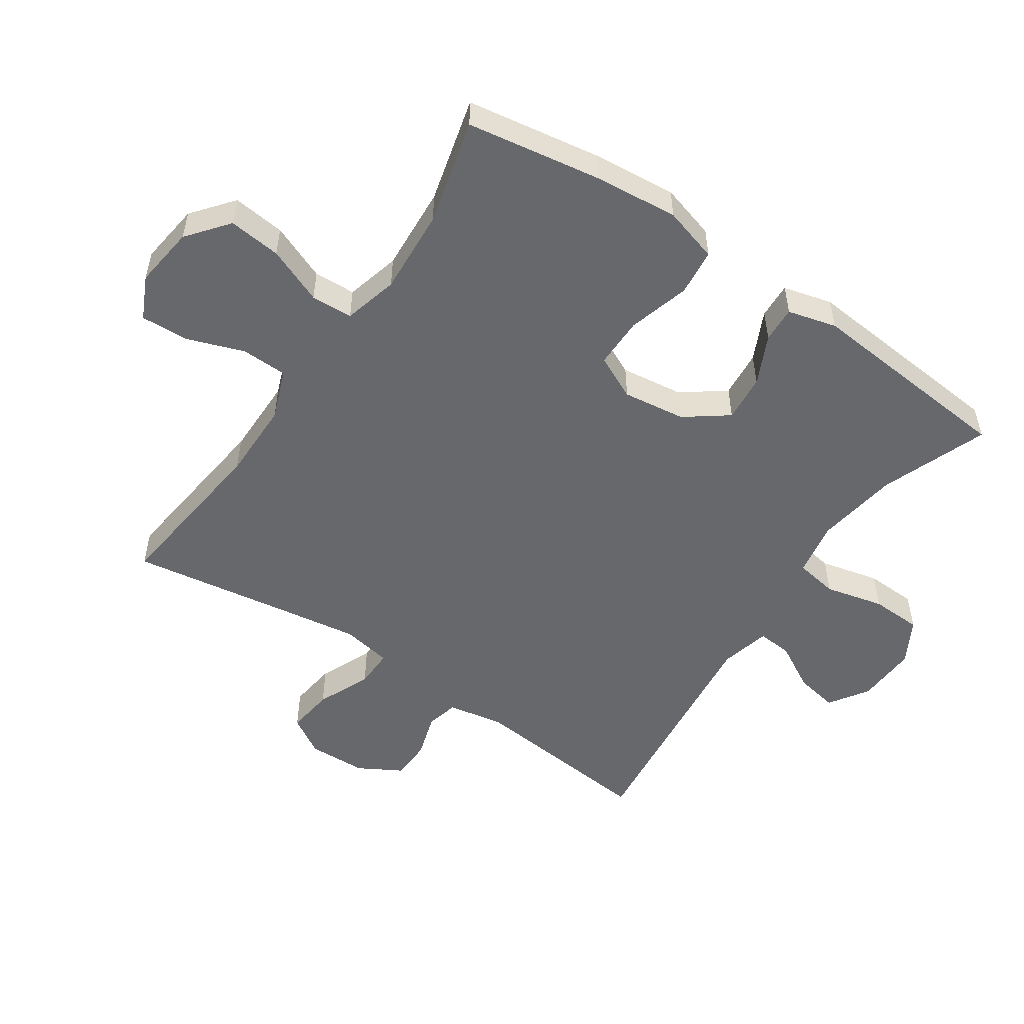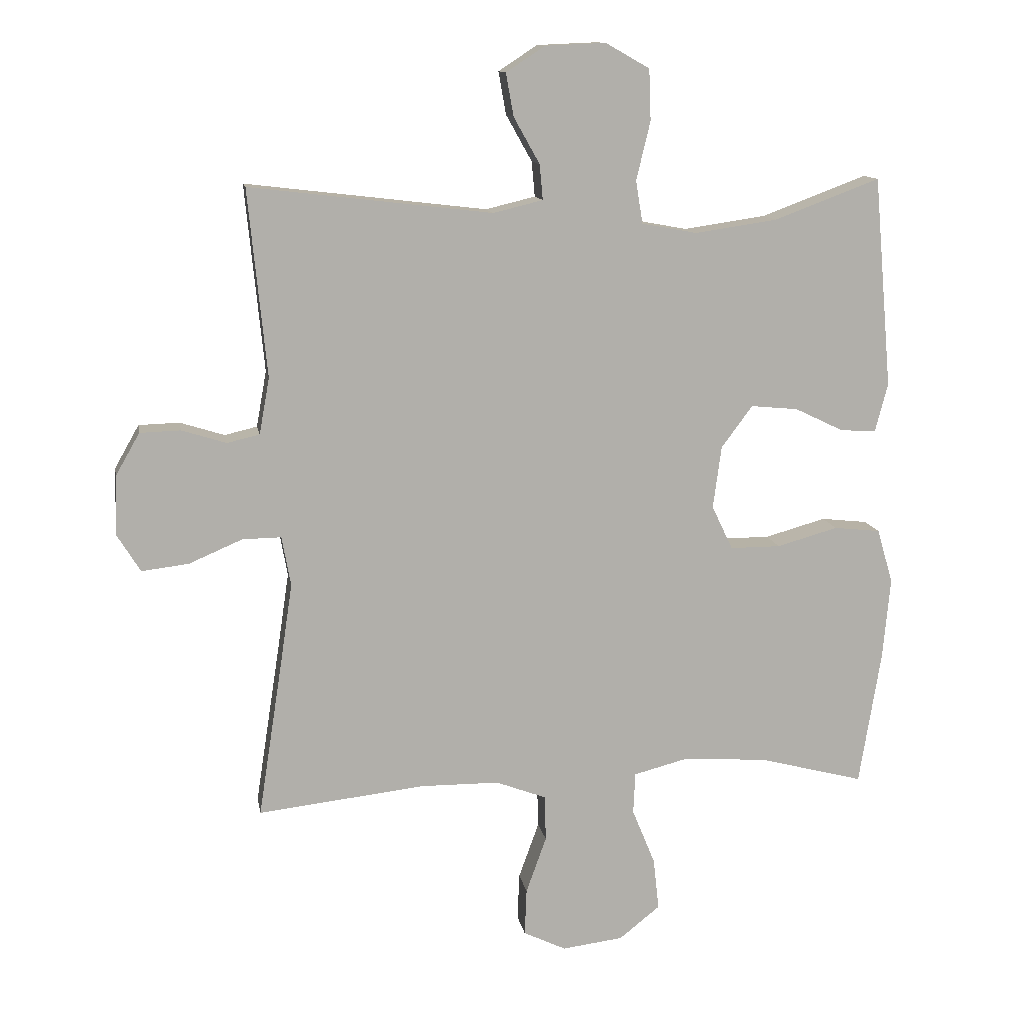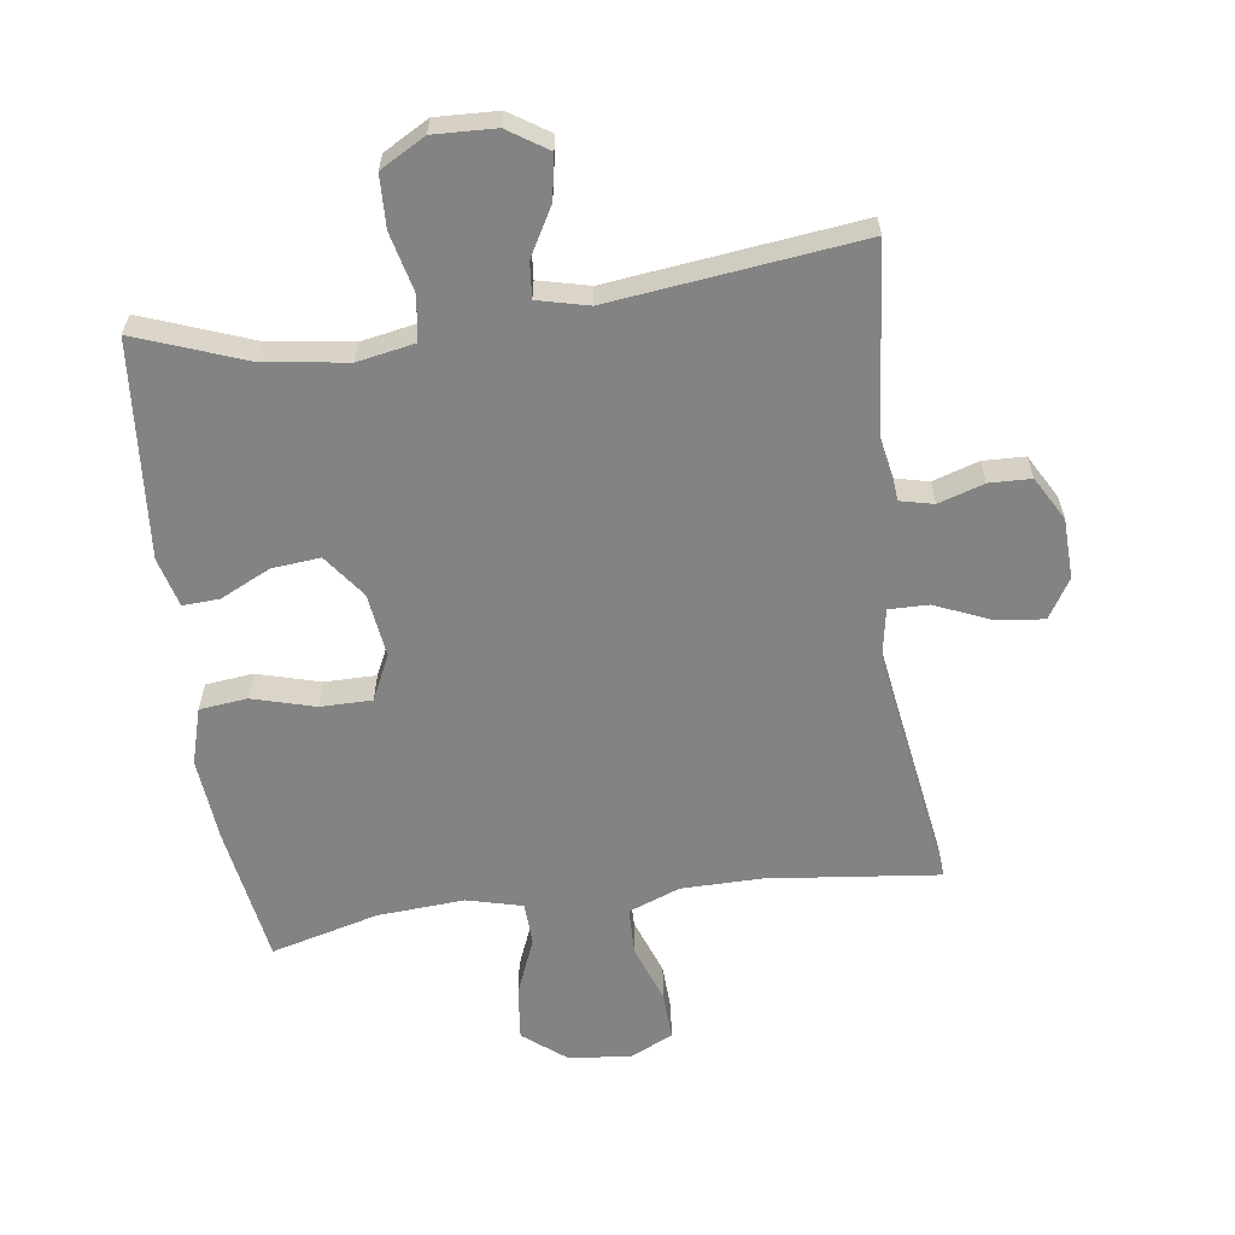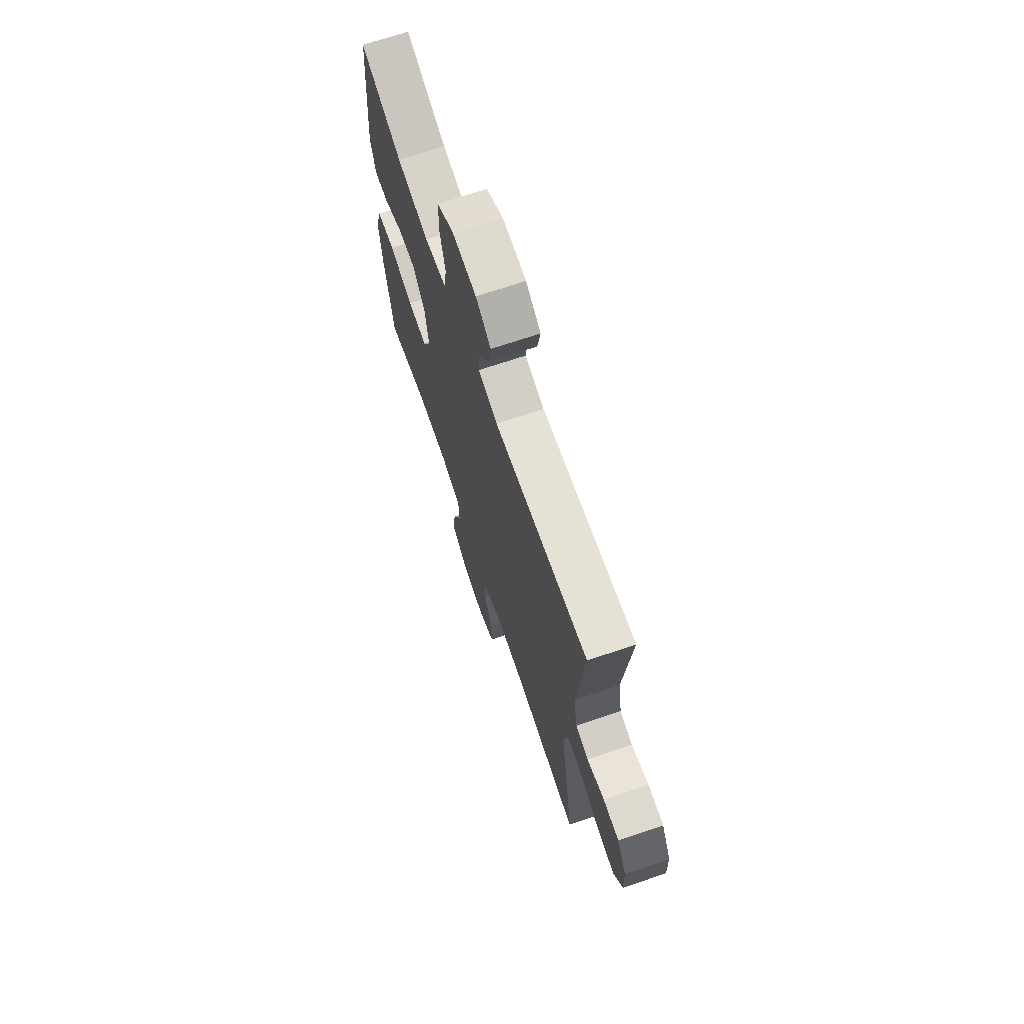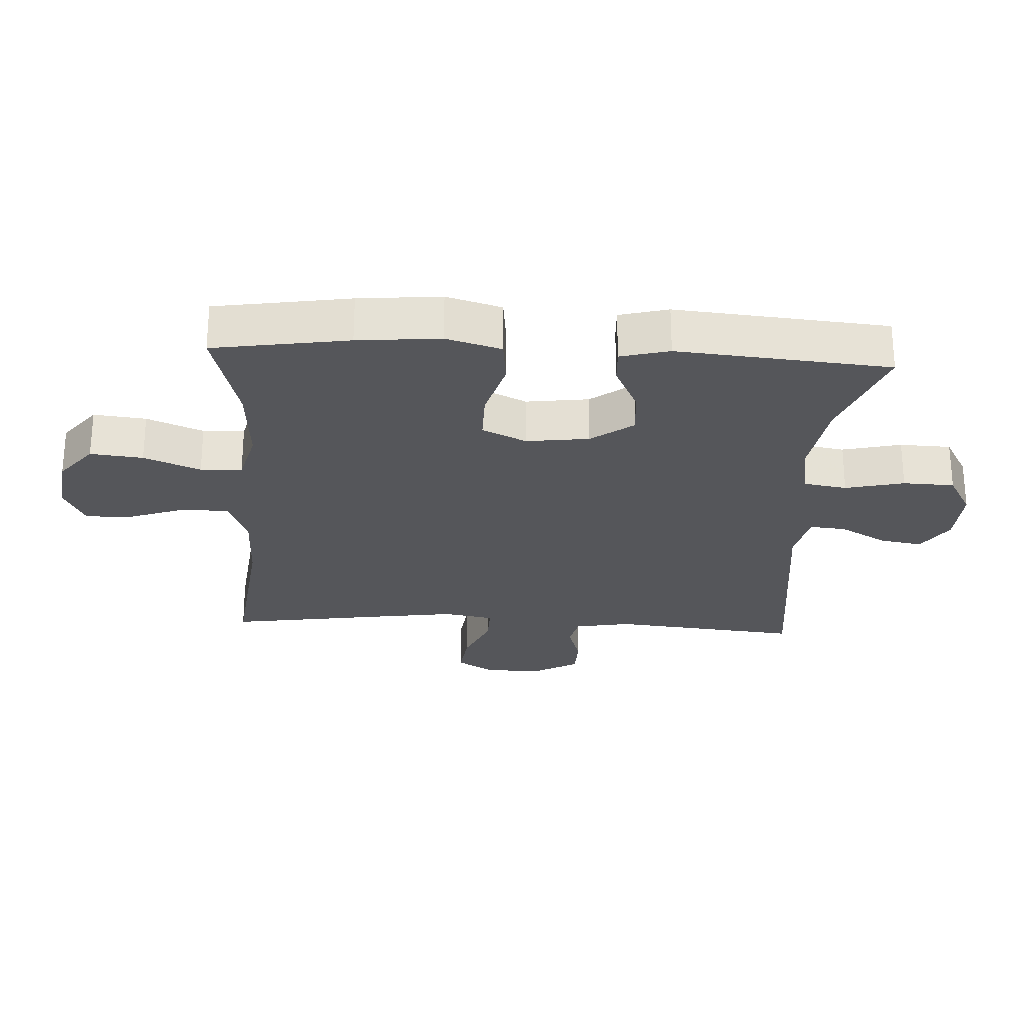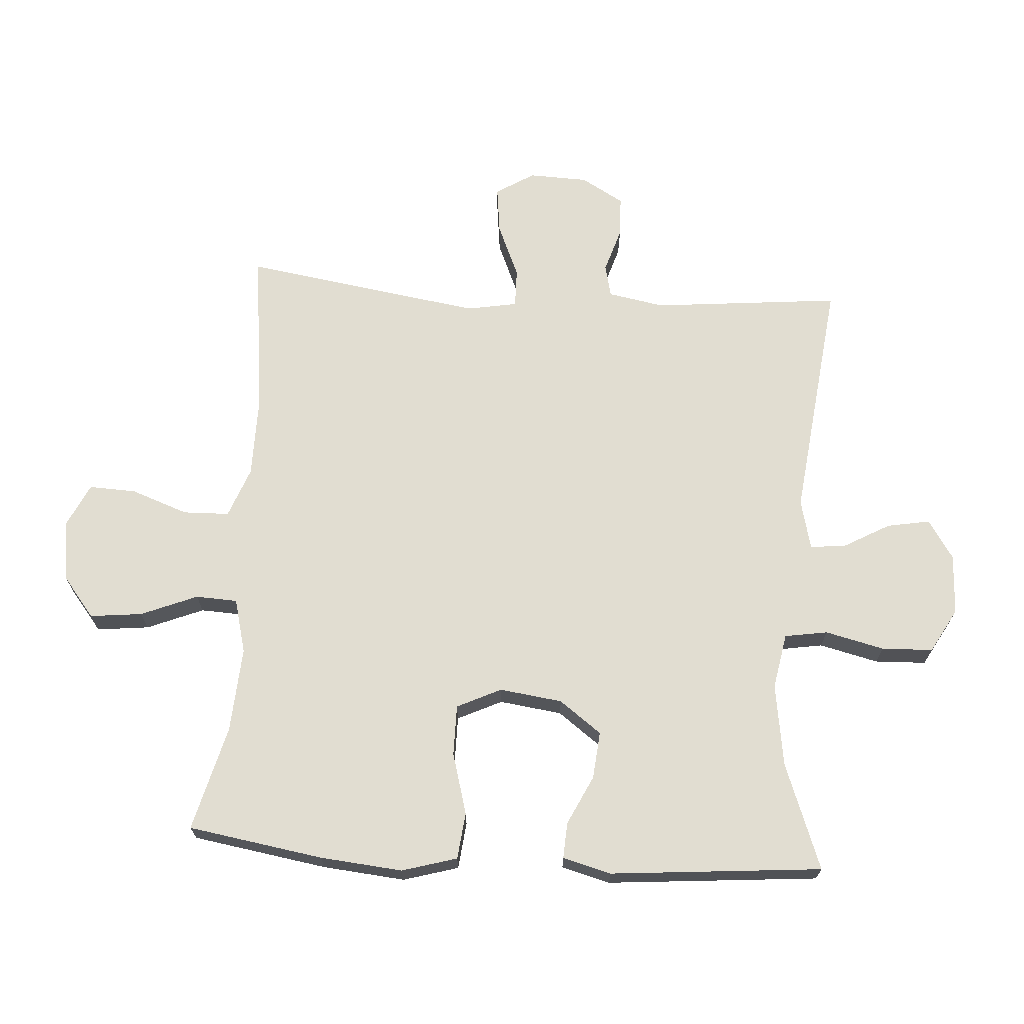
<metadata>
{"format":"obj","ext":"obj","renderer":"f3d","projection":"perspective","resolution":1024,"background":"white","views":[{"elev":-52.3,"azim":-124.2,"up":"+Y"},{"elev":12.2,"azim":170.3,"up":"+Z"},{"elev":-61.2,"azim":7.9,"up":"+Y"},{"elev":69.8,"azim":71.3,"up":"+Z"},{"elev":-26.0,"azim":-93.2,"up":"+Y"},{"elev":68.8,"azim":-86.2,"up":"+Y"}]}
</metadata>
<code>
v 0.5 0.07 -0.5
v 0.237 0.07 -0.47
v 0.114 0.07 -0.471
v 0.035 0.07 -0.501
v 0.033 0.07 -0.573
v 0.065 0.07 -0.662
v 0.068 0.07 -0.736
v 0.001 0.07 -0.768
v -0.095 0.07 -0.756
v -0.159 0.07 -0.705
v -0.15 0.07 -0.623
v -0.114 0.07 -0.535
v -0.117 0.07 -0.47
v -0.202 0.07 -0.448
v -0.335 0.07 -0.457
v -0.5 0.07 -0.5
v -0.534 0.07 -0.289
v -0.546 0.07 -0.16
v -0.521 0.07 -0.074
v -0.448 0.07 -0.066
v -0.352 0.07 -0.093
v -0.273 0.07 -0.093
v -0.24 0.07 -0.024
v -0.253 0.07 0.074
v -0.302 0.07 0.14
v -0.376 0.07 0.133
v -0.453 0.07 0.096
v -0.509 0.07 0.093
v -0.529 0.07 0.169
v -0.5 0.07 0.5
v -0.334 0.07 0.438
v -0.205 0.07 0.419
v -0.118 0.07 0.435
v -0.107 0.07 0.502
v -0.129 0.07 0.594
v -0.126 0.07 0.674
v -0.057 0.07 0.713
v 0.038 0.07 0.709
v 0.099 0.07 0.669
v 0.087 0.07 0.602
v 0.046 0.07 0.529
v 0.041 0.07 0.474
v 0.119 0.07 0.455
v 0.5 0.07 0.5
v 0.471 0.07 0.206
v 0.487 0.07 0.118
v 0.538 0.07 0.106
v 0.608 0.07 0.128
v 0.672 0.07 0.126
v 0.71 0.07 0.059
v 0.713 0.07 -0.033
v 0.676 0.07 -0.093
v 0.602 0.07 -0.084
v 0.518 0.07 -0.048
v 0.457 0.07 -0.047
v 0.443 0.07 -0.125
v 0.461 0.07 -0.247
v 0.5 0 -0.5
v 0.237 0 -0.47
v 0.114 0 -0.471
v 0.035 0 -0.501
v 0.033 0 -0.573
v 0.065 0 -0.662
v 0.068 0 -0.736
v 0.001 0 -0.768
v -0.095 0 -0.756
v -0.159 0 -0.705
v -0.15 0 -0.623
v -0.114 0 -0.535
v -0.117 0 -0.47
v -0.202 0 -0.448
v -0.335 0 -0.457
v -0.5 0 -0.5
v -0.534 0 -0.289
v -0.546 0 -0.16
v -0.521 0 -0.074
v -0.448 0 -0.066
v -0.352 0 -0.093
v -0.273 0 -0.093
v -0.24 0 -0.024
v -0.253 0 0.074
v -0.302 0 0.14
v -0.376 0 0.133
v -0.453 0 0.096
v -0.509 0 0.093
v -0.529 0 0.169
v -0.5 0 0.5
v -0.334 0 0.438
v -0.205 0 0.419
v -0.118 0 0.435
v -0.107 0 0.502
v -0.129 0 0.594
v -0.126 0 0.674
v -0.057 0 0.713
v 0.038 0 0.709
v 0.099 0 0.669
v 0.087 0 0.602
v 0.046 0 0.529
v 0.041 0 0.474
v 0.119 0 0.455
v 0.5 0 0.5
v 0.471 0 0.206
v 0.487 0 0.118
v 0.538 0 0.106
v 0.608 0 0.128
v 0.672 0 0.126
v 0.71 0 0.059
v 0.713 0 -0.033
v 0.676 0 -0.093
v 0.602 0 -0.084
v 0.518 0 -0.048
v 0.457 0 -0.047
v 0.443 0 -0.125
v 0.461 0 -0.247
f 52 53 54
f 51 52 54
f 50 51 54
f 49 50 54
f 48 49 54
f 47 48 54
f 46 47 54 55
f 45 46 55
f 43 44 45
f 45 55 56
f 43 45 56
f 42 43 56
f 39 40 41
f 38 39 41
f 37 38 41
f 36 37 41
f 35 36 41
f 34 35 41
f 33 34 41 42
f 29 30 31
f 28 29 31
f 27 28 31
f 26 27 31
f 25 26 31 32
f 24 25 32 33
f 19 20 21
f 18 19 21
f 17 18 21
f 16 17 21
f 15 16 21
f 14 15 21 22
f 13 14 22 23
f 10 11 12
f 9 10 12
f 8 9 12
f 7 8 12
f 6 7 12
f 5 6 12
f 4 5 12 13
f 42 56 57
f 33 42 57
f 24 33 57
f 23 24 57
f 13 23 57
f 4 13 57
f 3 4 57
f 57 1 2
f 2 3 57
f 111 110 109
f 111 109 108
f 111 108 107
f 111 107 106
f 111 106 105
f 111 105 104
f 112 111 104 103
f 112 103 102
f 102 101 100
f 113 112 102
f 113 102 100
f 113 100 99
f 98 97 96
f 98 96 95
f 98 95 94
f 98 94 93
f 98 93 92
f 98 92 91
f 99 98 91 90
f 88 87 86
f 88 86 85
f 88 85 84
f 88 84 83
f 89 88 83 82
f 90 89 82 81
f 78 77 76
f 78 76 75
f 78 75 74
f 78 74 73
f 78 73 72
f 79 78 72 71
f 80 79 71 70
f 69 68 67
f 69 67 66
f 69 66 65
f 69 65 64
f 69 64 63
f 69 63 62
f 70 69 62 61
f 114 113 99
f 114 99 90
f 114 90 81
f 114 81 80
f 114 80 70
f 114 70 61
f 114 61 60
f 59 58 114
f 114 60 59
f 1 58 59 2
f 2 59 60 3
f 3 60 61 4
f 4 61 62 5
f 5 62 63 6
f 6 63 64 7
f 7 64 65 8
f 8 65 66 9
f 9 66 67 10
f 10 67 68 11
f 11 68 69 12
f 12 69 70 13
f 13 70 71 14
f 14 71 72 15
f 15 72 73 16
f 16 73 74 17
f 17 74 75 18
f 18 75 76 19
f 19 76 77 20
f 20 77 78 21
f 21 78 79 22
f 22 79 80 23
f 23 80 81 24
f 24 81 82 25
f 25 82 83 26
f 26 83 84 27
f 27 84 85 28
f 28 85 86 29
f 29 86 87 30
f 30 87 88 31
f 31 88 89 32
f 32 89 90 33
f 33 90 91 34
f 34 91 92 35
f 35 92 93 36
f 36 93 94 37
f 37 94 95 38
f 38 95 96 39
f 39 96 97 40
f 40 97 98 41
f 41 98 99 42
f 42 99 100 43
f 43 100 101 44
f 44 101 102 45
f 45 102 103 46
f 46 103 104 47
f 47 104 105 48
f 48 105 106 49
f 49 106 107 50
f 50 107 108 51
f 51 108 109 52
f 52 109 110 53
f 53 110 111 54
f 54 111 112 55
f 55 112 113 56
f 56 113 114 57
f 57 114 58 1

</code>
